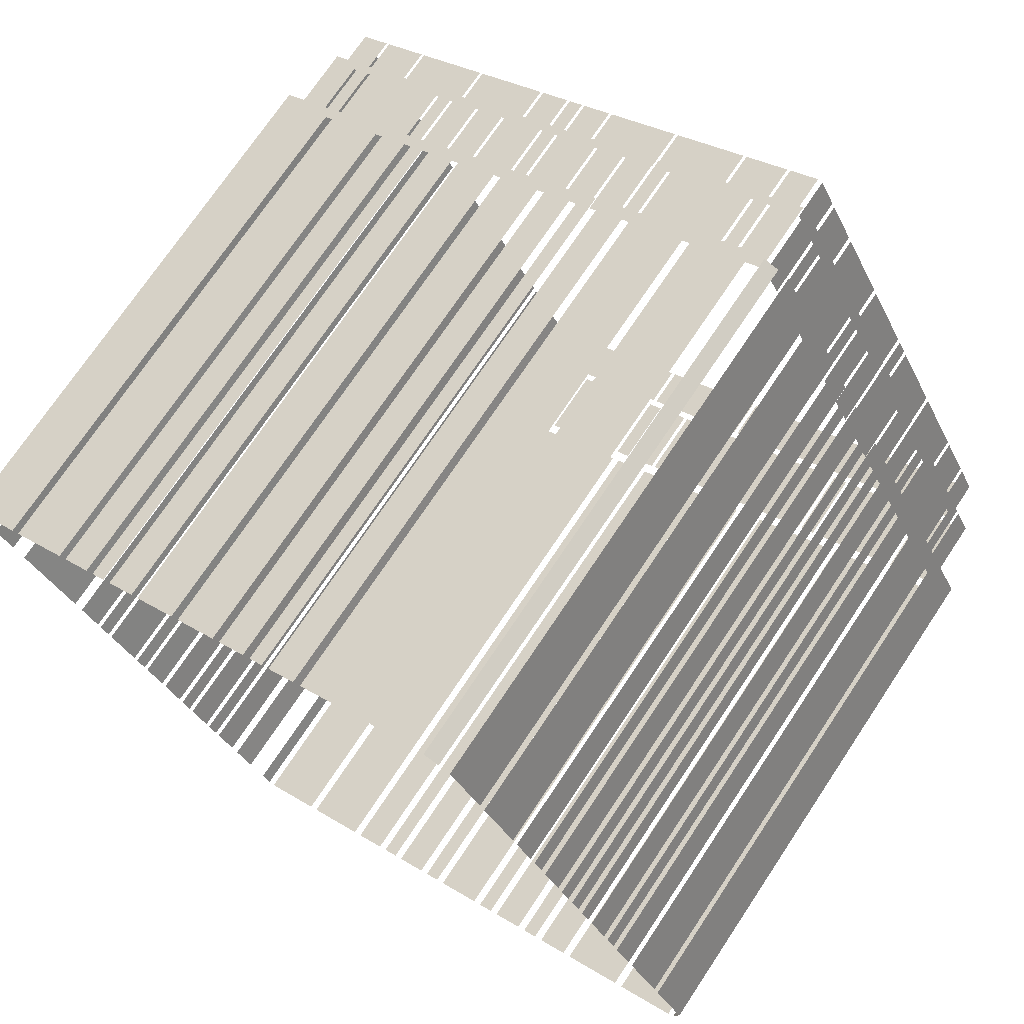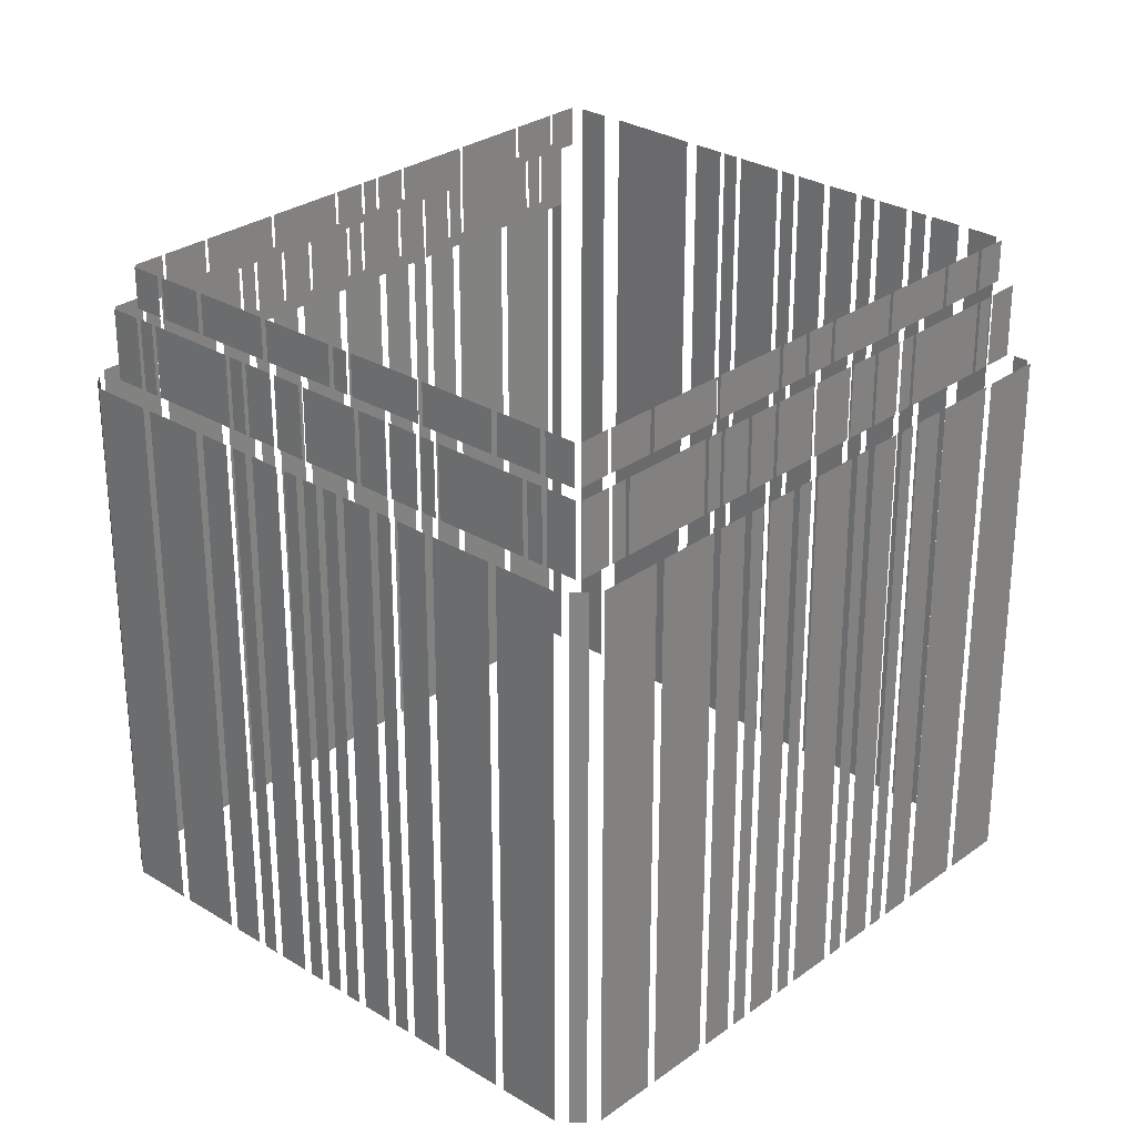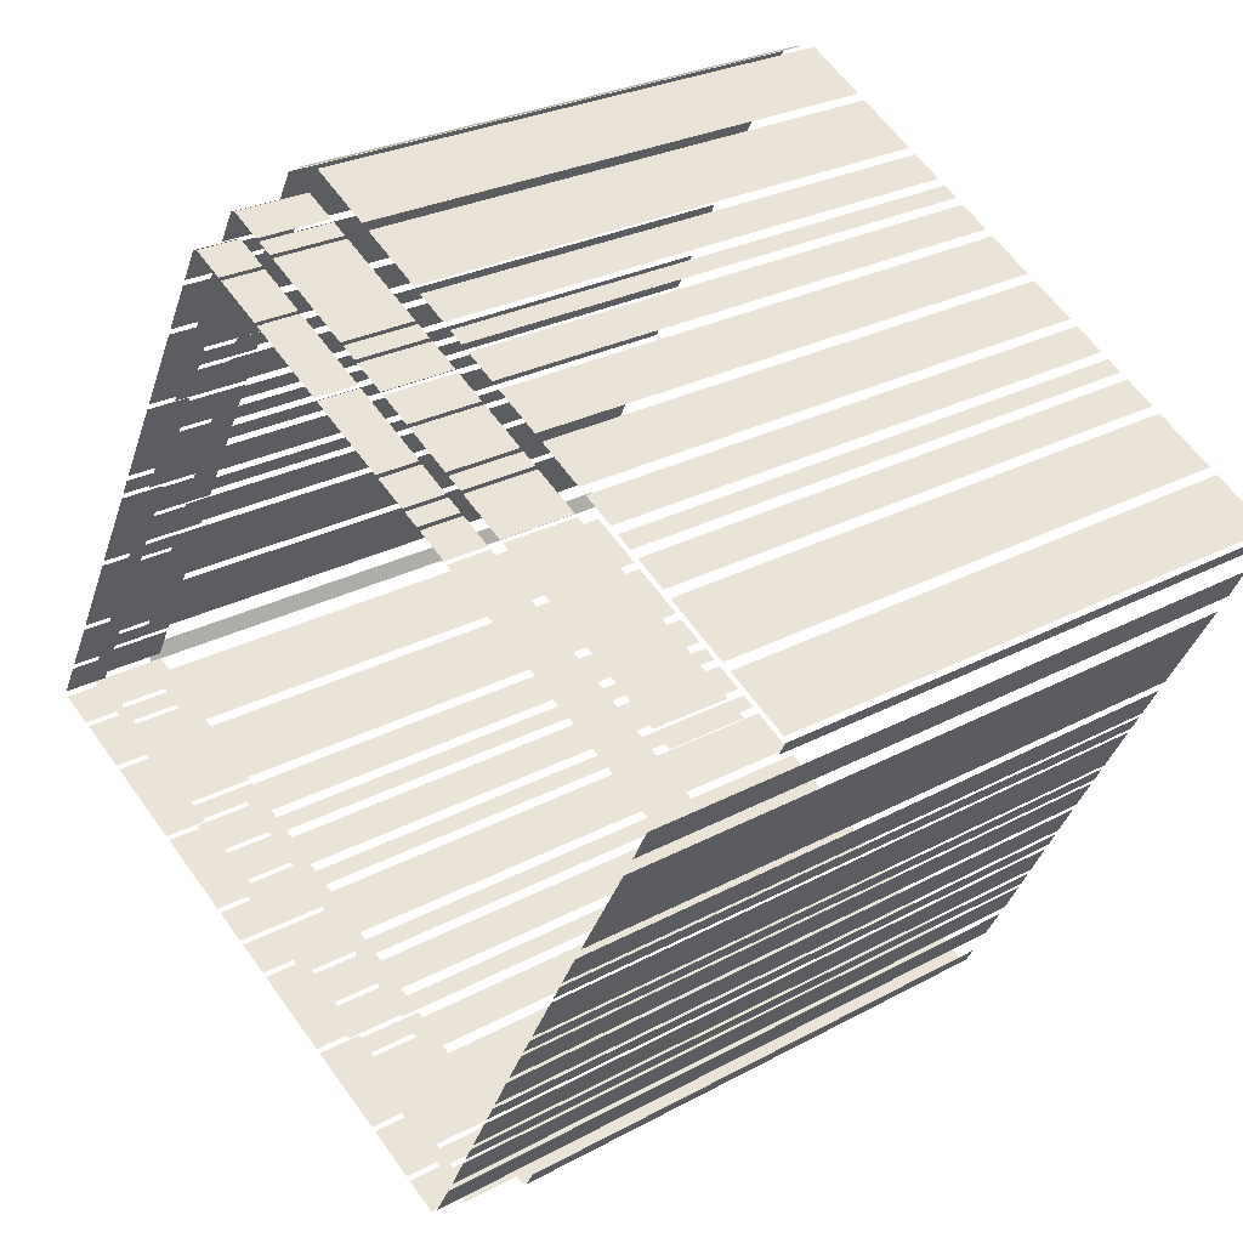
<metadata>
{"format":"obj","ext":"obj","renderer":"f3d","projection":"perspective","resolution":1024,"background":"white","views":[{"elev":72.8,"azim":-146.3,"up":"+Y"},{"elev":28.5,"azim":-75.4,"up":"+Z"},{"elev":25.9,"azim":49.0,"up":"+Y"}]}
</metadata>
<code>
o geometryt000010000010000110010110000110000110100000100110st100_
v 727.2 -157.2 660
v 727.6 -158.7 660
v 727.6 -158.7 713.1
v 727.2 -157.2 713.1
v 730 -150.4 713.1
v 730 -150.4 660
v 727.1 -156 660
v 727.1 -156 713.1
v 733.4 -144.1 713.1
v 733.4 -144.1 660
v 730.4 -149.6 660
v 730.4 -149.6 713.1
v 735.3 -140.5 660
v 733.8 -143.3 660
v 733.8 -143.3 713.1
v 735.3 -140.5 713.1
v 736.4 -138.4 660
v 735.7 -139.7 660
v 735.7 -139.7 713.1
v 736.4 -138.4 713.1
v 738.3 -134.8 660
v 736.8 -137.6 660
v 736.8 -137.6 713.1
v 738.3 -134.8 713.1
v 739.4 -132.6 713.1
v 739.4 -132.6 660
v 738.7 -134 660
v 738.7 -134 713.1
v 740.6 -130.5 713.1
v 740.6 -130.5 660
v 739.9 -131.8 660
v 739.9 -131.8 713.1
v 741.7 -128.3 713.1
v 741.7 -128.3 660
v 741 -129.7 660
v 741 -129.7 713.1
v 743.6 -124.7 713.1
v 743.6 -124.7 660
v 742.2 -127.5 660
v 742.2 -127.5 713.1
v 744.8 -122.5 713.1
v 744.8 -122.5 660
v 744 -123.9 660
v 744 -123.9 713.1
v 746.7 -119 660
v 745.2 -121.8 660
v 745.2 -121.8 713.1
v 746.7 -119 713.1
v 750 -112.7 713.1
v 750 -112.7 660
v 747.1 -118.2 660
v 747.1 -118.2 713.1
v 753.4 -106.3 713.1
v 753.4 -106.3 660
v 750.4 -111.9 660
v 750.4 -111.9 713.1
v 728.1 -159.8 660
v 733.7 -162.8 660
v 733.7 -162.8 713.1
v 728.1 -159.8 713.1
v 734.4 -163.2 660
v 740 -166.1 660
v 740 -166.1 713.1
v 734.4 -163.2 713.1
v 740.7 -166.5 660
v 743.5 -168 660
v 743.5 -168 713.1
v 740.7 -166.5 713.1
v 744.2 -168.4 713.1
v 744.2 -168.4 660
v 745.6 -169.1 660
v 745.6 -169.1 713.1
v 746.4 -169.5 660
v 749.2 -171 660
v 749.2 -171 713.1
v 746.4 -169.5 713.1
v 749.9 -171.4 660
v 751.3 -172.1 660
v 751.3 -172.1 713.1
v 749.9 -171.4 713.1
v 752.1 -172.5 713.1
v 752.1 -172.5 660
v 756.2 -174.7 660
v 756.2 -174.7 713.1
v 757 -175.2 660
v 758.4 -175.9 660
v 758.4 -175.9 713.1
v 757 -175.2 713.1
v 759.1 -176.3 660
v 761.9 -177.8 660
v 761.9 -177.8 713.1
v 759.1 -176.3 713.1
v 762.7 -178.2 713.1
v 762.7 -178.2 660
v 764.1 -178.9 660
v 764.1 -178.9 713.1
v 764.8 -179.3 660
v 767.6 -180.8 660
v 767.6 -180.8 713.1
v 764.8 -179.3 713.1
v 768.3 -181.2 660
v 773.9 -184.1 660
v 773.9 -184.1 713.1
v 768.3 -181.2 713.1
v 774.6 -184.5 713.1
v 774.6 -184.5 660
v 780.2 -187.5 660
v 780.2 -187.5 713.1
v 729.4 -157.7 720.1
v 729.4 -157.7 713.1
v 732.2 -159.1 713.1
v 732.2 -159.1 720.1
v 732.6 -159.3 713.1
v 733.9 -160.1 713.1
v 733.9 -160.1 720.1
v 732.6 -159.3 720.1
v 734.4 -160.3 713.1
v 734.3 -160.3 720.1
v 734.3 -160.3 713.1
v 735.6 -161 713.1
v 742.6 -164.7 713.1
v 742.6 -164.7 720.1
v 743 -164.9 713.1
v 743.9 -165.4 713.1
v 743 -164.9 720.1
v 744.4 -165.6 720.1
v 744.4 -165.6 713.1
v 744.8 -165.8 713.1
v 747.6 -167.3 713.1
v 747.6 -167.3 720.1
v 744.8 -165.8 720.1
v 747.9 -167.5 720.1
v 747.9 -167.5 713.1
v 750.7 -168.9 713.1
v 750.7 -168.9 720.1
v 751.1 -169.1 713.1
v 755.2 -171.3 713.1
v 755.2 -171.3 720.1
v 751.1 -169.1 720.1
v 755.6 -171.5 713.1
v 759.8 -173.7 713.1
v 759.8 -173.7 720.1
v 755.6 -171.5 720.1
v 760.2 -173.9 713.1
v 761 -174.4 713.1
v 760.2 -173.9 720.1
v 762.9 -175.4 720.1
v 762.9 -175.4 713.1
v 763.3 -175.6 720.1
v 763.3 -175.6 713.1
v 766.1 -177 713.1
v 766.1 -177 720.1
v 766.5 -177.2 720.1
v 766.5 -177.2 713.1
v 767.9 -178 713.1
v 767.9 -178 720.1
v 768.2 -178.2 713.1
v 775.8 -182.2 713.1
v 768.2 -178.2 720.1
v 776.5 -182.6 720.1
v 776.5 -182.6 713.1
v 776.9 -182.8 720.1
v 776.9 -182.8 713.1
v 778.3 -183.5 713.1
v 778.3 -183.5 720.1
v 778.7 -183.7 720.1
v 778.7 -183.7 713.1
v 781.5 -185.2 713.1
v 781.5 -185.2 720.1
v 730.7 -154.4 720.1
v 730.7 -154.4 713.1
v 729.6 -156.6 713.1
v 729.3 -157.2 720.1
v 729.3 -157.2 713.1
v 731.7 -152.6 713.1
v 731 -154 713.1
v 731 -154 720.1
v 731.7 -152.6 720.1
v 736.3 -143.9 713.1
v 732.1 -151.8 713.1
v 736.3 -143.9 720.1
v 731.9 -152.2 720.1
v 731.9 -152.2 713.1
v 737.3 -142 713.1
v 736.6 -143.4 713.1
v 736.6 -143.4 720.1
v 737.3 -142 720.1
v 739 -138.8 720.1
v 739 -138.8 713.1
v 737.5 -141.6 713.1
v 737.5 -141.6 720.1
v 740.7 -135.6 720.1
v 740.7 -135.6 713.1
v 739.2 -138.4 713.1
v 739.2 -138.4 720.1
v 743.9 -129.6 713.1
v 740.9 -135.1 713.1
v 740.9 -135.1 720.1
v 743.9 -129.6 720.1
v 745.6 -126.4 720.1
v 745.6 -126.4 713.1
v 744.1 -129.1 713.1
v 744.1 -129.1 720.1
v 747.3 -123.2 713.1
v 745.8 -125.9 713.1
v 745.8 -125.9 720.1
v 747.3 -123.2 720.1
v 748.3 -121.3 713.1
v 747.5 -122.7 713.1
v 747.5 -122.7 720.1
v 748.3 -121.3 720.1
v 752.9 -112.6 713.1
v 748.5 -120.9 713.1
v 748.5 -120.9 720.1
v 752.9 -112.6 720.1
v 753.9 -110.7 713.1
v 753.1 -112.1 713.1
v 753.1 -112.1 720.1
v 753.9 -110.7 720.1
v 755.6 -107.5 720.1
v 755.6 -107.5 713.1
v 755.3 -108 713.1
v 755.1 -108.4 713.1
v 754.1 -110.3 713.1
v 754.1 -110.3 720.1
v 732.8 -153.8 720.1
v 732.7 -154 720.1
v 732.8 -153.8 724.1
v 731.3 -156.6 724.1
v 731.3 -156.6 720.1
v 735.2 -149.1 724.1
v 735.2 -149.1 720.1
v 733 -153.3 720.1
v 733 -153.3 724.1
v 739.2 -141.7 724.1
v 739.2 -141.7 720.1
v 735.5 -148.6 720.1
v 735.5 -148.6 724.1
v 743.1 -134.3 724.1
v 743.1 -134.3 720.1
v 739.4 -141.2 720.1
v 739.4 -141.2 724.1
v 744.1 -132.4 724.1
v 744.1 -132.4 720.1
v 743.4 -133.8 720.1
v 743.4 -133.8 724.1
v 748 -124.9 724.1
v 748 -124.9 720.1
v 744.4 -131.9 720.1
v 744.4 -131.9 724.1
v 752 -117.5 720.1
v 748.3 -124.4 720.1
v 748.3 -124.4 724.1
v 752 -117.5 724.1
v 754.5 -112.8 720.1
v 752.3 -117 720.1
v 752.3 -117 724.1
v 754.5 -112.8 724.1
v 756.2 -109.5 720.1
v 754.7 -112.3 720.1
v 754.7 -112.3 724.1
v 756.2 -109.5 724.1
v 731.4 -157 724.1
v 731.4 -157 720.1
v 733.4 -158.1 720.1
v 734.2 -158.5 724.1
v 734.2 -158.5 720.1
v 734.6 -158.7 720.1
v 738.8 -160.9 720.1
v 738.8 -160.9 724.1
v 734.6 -158.7 724.1
v 739.2 -161.1 720.1
v 742.6 -162.9 720.1
v 739.2 -161.1 724.1
v 746.1 -164.8 724.1
v 746.1 -164.8 720.1
v 746.5 -165 720.1
v 753.4 -168.6 720.1
v 753.4 -168.6 724.1
v 746.5 -165 724.1
v 753.9 -168.8 720.1
v 756.6 -170.3 720.1
v 756.6 -170.3 724.1
v 753.9 -168.8 724.1
v 757 -170.5 724.1
v 757 -170.5 720.1
v 759.8 -172 720.1
v 759.8 -172 724.1
v 760.2 -172.2 720.1
v 767.1 -175.8 720.1
v 767.1 -175.8 724.1
v 760.2 -172.2 724.1
v 767.5 -176 724.1
v 767.5 -176 720.1
v 774.5 -179.7 720.1
v 774.5 -179.7 724.1
v 774.9 -179.9 720.1
v 779 -182.1 720.1
v 779 -182.1 724.1
v 774.9 -179.9 724.1
v 779.4 -182.3 724.1
v 779.4 -182.3 720.1
v 782.2 -183.7 720.1
v 782.2 -183.7 724.1
v 756 -105.3 713.1
v 756 -105.3 660
v 754.5 -105.8 660
v 754.5 -105.8 713.1
v 758.8 -108.8 720.1
v 758.8 -108.8 713.1
v 756 -107.4 713.1
v 756 -107.4 720.1
v 760.5 -109.7 720.1
v 760.5 -109.7 713.1
v 759.1 -109 713.1
v 759.1 -109 720.1
v 762.2 -110.6 713.1
v 769.1 -114.2 720.1
v 769.1 -114.2 713.1
v 760.8 -109.9 720.1
v 761.8 -110.4 713.1
v 761 -110 713.1
v 760.8 -109.9 713.1
v 770.8 -115.1 720.1
v 770.8 -115.1 713.1
v 770.2 -114.8 713.1
v 769.4 -114.4 720.1
v 769.4 -114.4 713.1
v 773.9 -116.7 713.1
v 771.1 -115.3 713.1
v 771.1 -115.3 720.1
v 773.9 -116.7 720.1
v 777 -118.4 720.1
v 777 -118.4 713.1
v 774.2 -116.9 713.1
v 774.2 -116.9 720.1
v 781.5 -120.7 713.1
v 777.3 -118.5 713.1
v 777.3 -118.5 720.1
v 781.5 -120.7 720.1
v 783.2 -121.6 713.1
v 781.8 -120.9 713.1
v 781.8 -120.9 720.1
v 783.2 -121.6 720.1
v 787.6 -123.9 720.1
v 787.6 -123.9 713.1
v 783.5 -121.8 713.1
v 783.5 -121.8 720.1
v 790.7 -125.6 720.1
v 790.7 -125.6 713.1
v 789 -124.7 713.1
v 787.9 -124.1 720.1
v 787.9 -124.1 713.1
v 793.8 -127.2 720.1
v 793.8 -127.2 713.1
v 791 -125.7 713.1
v 791 -125.7 720.1
v 795.5 -128.1 720.1
v 795.5 -128.1 713.1
v 794.1 -127.3 713.1
v 794.1 -127.3 720.1
v 804.1 -132.6 713.1
v 795.8 -128.2 713.1
v 795.8 -128.2 720.1
v 804.1 -132.6 720.1
v 805.8 -133.5 713.1
v 804.4 -132.7 713.1
v 804.4 -132.7 720.1
v 805.8 -133.5 720.1
v 808.9 -135.1 720.1
v 808.9 -135.1 713.1
v 806.1 -133.6 713.1
v 806.1 -133.6 720.1
v 758.5 -110.4 720.1
v 759.4 -110.9 724.1
v 759.4 -110.9 720.1
v 756.7 -109.4 724.1
v 757.3 -109.7 720.1
v 756.7 -109.4 720.1
v 763.9 -113.2 724.1
v 763.9 -113.2 720.1
v 759.7 -111 720.1
v 759.7 -111 724.1
v 771.1 -117 720.1
v 766.9 -114.8 720.1
v 771.1 -117 724.1
v 764.2 -113.4 724.1
v 764.2 -113.4 720.1
v 778.4 -120.8 724.1
v 778.4 -120.8 720.1
v 771.4 -117.2 720.1
v 771.4 -117.2 724.1
v 781.5 -122.4 724.1
v 781.5 -122.4 720.1
v 778.7 -121 720.1
v 778.7 -121 724.1
v 783.2 -123.3 724.1
v 783.2 -123.3 720.1
v 781.8 -122.6 720.1
v 781.8 -122.6 724.1
v 786.2 -124.9 720.1
v 783.5 -123.5 720.1
v 783.5 -123.5 724.1
v 786.2 -124.9 724.1
v 793.5 -128.7 724.1
v 793.5 -128.7 720.1
v 786.5 -125.1 720.1
v 786.5 -125.1 724.1
v 800.7 -132.5 724.1
v 800.7 -132.5 720.1
v 793.8 -128.9 720.1
v 793.8 -128.9 724.1
v 805.2 -134.8 724.1
v 805.2 -134.8 720.1
v 801 -132.7 720.1
v 801 -132.7 724.1
v 808.3 -136.5 724.1
v 808.3 -136.5 720.1
v 805.5 -135 720.1
v 805.5 -135 724.1
v 762.8 -108.1 713.1
v 762.8 -108.1 660
v 757.2 -105.2 660
v 757.2 -105.2 713.1
v 769 -111.5 660
v 763.5 -108.5 660
v 763.5 -108.5 713.1
v 769 -111.5 713.1
v 772.6 -113.4 713.1
v 772.6 -113.4 660
v 769.8 -111.9 660
v 769.8 -111.9 713.1
v 774.7 -114.5 713.1
v 774.7 -114.5 660
v 773.3 -113.8 660
v 773.3 -113.8 713.1
v 778.3 -116.4 713.1
v 778.3 -116.4 660
v 775.5 -114.9 660
v 775.5 -114.9 713.1
v 783.2 -119 713.1
v 783.2 -119 660
v 779 -116.8 660
v 779 -116.8 713.1
v 788.1 -121.7 713.1
v 788.1 -121.7 660
v 783.9 -119.5 660
v 783.9 -119.5 713.1
v 791.6 -123.6 713.1
v 791.6 -123.6 660
v 788.8 -122.1 660
v 788.8 -122.1 713.1
v 793.8 -124.7 713.1
v 793.8 -124.7 660
v 792.4 -124 660
v 792.4 -124 713.1
v 797.3 -126.6 713.1
v 797.3 -126.6 660
v 794.5 -125.1 660
v 794.5 -125.1 713.1
v 803.6 -129.9 660
v 798.1 -127 660
v 798.1 -127 713.1
v 803.6 -129.9 713.1
v 809.9 -133.3 660
v 804.3 -130.4 660
v 804.3 -130.4 713.1
v 809.9 -133.3 713.1
v 780.7 -187.2 660
v 781.5 -185.8 660
v 781.5 -185.8 713.1
v 780.7 -187.2 713.1
v 782.9 -183.2 660
v 784.5 -180.5 660
v 784.5 -180.5 724.1
v 782.9 -183.2 724.1
v 785 -179.5 660
v 786.5 -176.7 660
v 786.5 -176.7 724.1
v 785 -179.5 724.1
v 786.8 -176.2 660
v 787.6 -174.8 660
v 787.6 -174.8 724.1
v 786.8 -176.2 724.1
v 787.9 -174.2 660
v 789.3 -171.5 660
v 789.3 -171.5 724.1
v 787.9 -174.2 724.1
v 790.1 -170.1 724.1
v 789.6 -170.9 660
v 790.4 -169.5 660
v 789.6 -170.9 724.1
v 790.4 -169.5 724.1
v 790.7 -169 660
v 792.2 -166.2 660
v 792.2 -166.2 724.1
v 790.7 -169 724.1
v 792.5 -165.6 660
v 794 -162.9 660
v 794 -162.9 724.1
v 792.5 -165.6 724.1
v 794.3 -162.4 660
v 795 -161 660
v 795 -161 724.1
v 794.3 -162.4 724.1
v 795.3 -160.5 724.1
v 795.3 -160.5 660
v 797.6 -156.4 660
v 797.6 -156.4 724.1
v 798.2 -155.2 724.1
v 797.8 -155.9 660
v 798.6 -154.6 660
v 797.8 -155.9 724.1
v 798.6 -154.6 724.1
v 798.9 -154.1 660
v 800.4 -151.3 660
v 800.4 -151.3 724.1
v 798.9 -154.1 724.1
v 801 -150.2 660
v 805.6 -142.1 660
v 805.6 -142.1 724.1
v 801 -150.2 724.1
v 806.6 -140.3 724.1
v 806.6 -140.3 660
v 808.1 -137.6 660
v 808.1 -137.6 724.1
v 809.4 -134.9 660
v 810 -133.8 660
v 810 -133.8 713.1
v 809.4 -134.9 713.1
f 1 2 3
f 4 1 3
f 5 6 7
f 5 7 8
f 9 10 11
f 9 11 12
f 13 14 15
f 16 13 15
f 17 18 19
f 20 17 19
f 21 22 23
f 24 21 23
f 25 26 27
f 25 27 28
f 29 30 31
f 29 31 32
f 33 34 35
f 33 35 36
f 37 38 39
f 37 39 40
f 41 42 43
f 41 43 44
f 45 46 47
f 48 45 47
f 49 50 51
f 49 51 52
f 53 54 55
f 53 55 56
f 57 58 59
f 60 57 59
f 61 62 63
f 64 61 63
f 65 66 67
f 68 65 67
f 69 70 71
f 69 71 72
f 73 74 75
f 76 73 75
f 77 78 79
f 80 77 79
f 81 82 83
f 81 83 84
f 85 86 87
f 88 85 87
f 89 90 91
f 92 89 91
f 93 94 95
f 93 95 96
f 97 98 99
f 100 97 99
f 101 102 103
f 104 101 103
f 105 106 107
f 105 107 108
f 109 110 111
f 109 111 112
f 113 114 115
f 116 113 115
f 118 117 120
f 122 118 120
f 123 124 125
f 126 124 127
f 125 124 126
f 128 129 130
f 131 128 130
f 132 133 134
f 132 134 135
f 136 137 138
f 139 136 138
f 140 141 142
f 143 140 142
f 144 145 146
f 147 145 148
f 146 145 147
f 149 150 151
f 149 151 152
f 153 154 155
f 153 155 156
f 157 158 159
f 160 158 161
f 159 158 160
f 162 163 164
f 162 164 165
f 166 167 168
f 166 168 169
f 170 171 172
f 173 172 174
f 173 170 172
f 175 176 177
f 178 175 177
f 179 180 181
f 182 180 183
f 181 180 182
f 184 185 186
f 187 184 186
f 188 189 190
f 188 190 191
f 192 193 194
f 192 194 195
f 196 197 198
f 199 196 198
f 200 201 202
f 200 202 203
f 204 205 206
f 207 204 206
f 208 209 210
f 211 208 210
f 212 213 214
f 215 212 214
f 216 217 218
f 219 216 218
f 220 221 222
f 223 220 222
f 224 225 223
f 225 220 223
f 229 227 230
f 231 232 233
f 231 233 234
f 235 236 237
f 235 237 238
f 239 240 241
f 239 241 242
f 243 244 245
f 243 245 246
f 247 248 249
f 247 249 250
f 251 252 253
f 254 251 253
f 255 256 257
f 258 255 257
f 263 264 265
f 266 265 267
f 266 263 265
f 268 269 270
f 271 268 270
f 272 273 274
f 275 273 276
f 274 273 275
f 277 278 279
f 280 277 279
f 281 282 283
f 284 281 283
f 285 286 287
f 285 287 288
f 289 290 291
f 292 289 291
f 293 294 295
f 293 295 296
f 297 298 299
f 300 297 299
f 301 302 303
f 301 303 304
f 305 306 307
f 305 307 308
f 309 310 311
f 309 311 312
f 313 314 315
f 313 315 316
f 317 318 319
f 320 317 321
f 318 317 320
f 322 320 321
f 322 323 320
f 324 325 326
f 327 326 328
f 327 324 326
f 329 330 331
f 332 329 331
f 333 334 335
f 333 335 336
f 337 338 339
f 340 337 339
f 341 342 343
f 344 341 343
f 345 346 347
f 345 347 348
f 349 350 351
f 352 351 353
f 352 349 351
f 354 355 356
f 354 356 357
f 358 359 360
f 358 360 361
f 362 363 364
f 365 362 364
f 366 367 368
f 369 366 368
f 370 371 372
f 370 372 373
f 374 375 376
f 377 374 378
f 377 375 374
f 380 381 382
f 380 382 383
f 384 385 386
f 387 385 388
f 386 385 387
f 389 390 391
f 389 391 392
f 393 394 395
f 393 395 396
f 401 402 403
f 404 401 403
f 409 410 411
f 409 411 412
f 413 414 415
f 413 415 416
f 417 418 419
f 417 419 420
f 421 422 423
f 421 423 424
f 425 426 427
f 428 425 427
f 429 430 431
f 429 431 432
f 433 434 435
f 433 435 436
f 437 438 439
f 437 439 440
f 441 442 443
f 441 443 444
f 449 450 451
f 449 451 452
f 453 454 455
f 453 455 456
f 457 458 459
f 457 459 460
f 461 462 463
f 464 461 463
f 465 466 467
f 468 465 467
f 469 470 471
f 472 469 471
f 473 474 475
f 476 473 475
f 477 478 479
f 480 477 479
f 481 482 483
f 484 481 483
f 485 486 487
f 488 485 487
f 489 490 491
f 492 490 489
f 489 491 493
f 494 495 496
f 497 494 496
f 498 499 500
f 501 498 500
f 502 503 504
f 505 502 504
f 506 507 508
f 506 508 509
f 510 511 512
f 513 511 510
f 510 512 514
f 515 516 517
f 518 515 517
f 519 520 521
f 522 519 521
f 523 524 525
f 523 525 526
f 117 118 119
f 121 122 120
f 226 227 228
f 228 227 229
f 259 260 261
f 262 259 261
f 379 377 378
f 397 398 399
f 397 399 400
f 405 406 407
f 405 407 408
f 445 446 447
f 445 447 448
f 527 528 529
f 530 527 529

</code>
